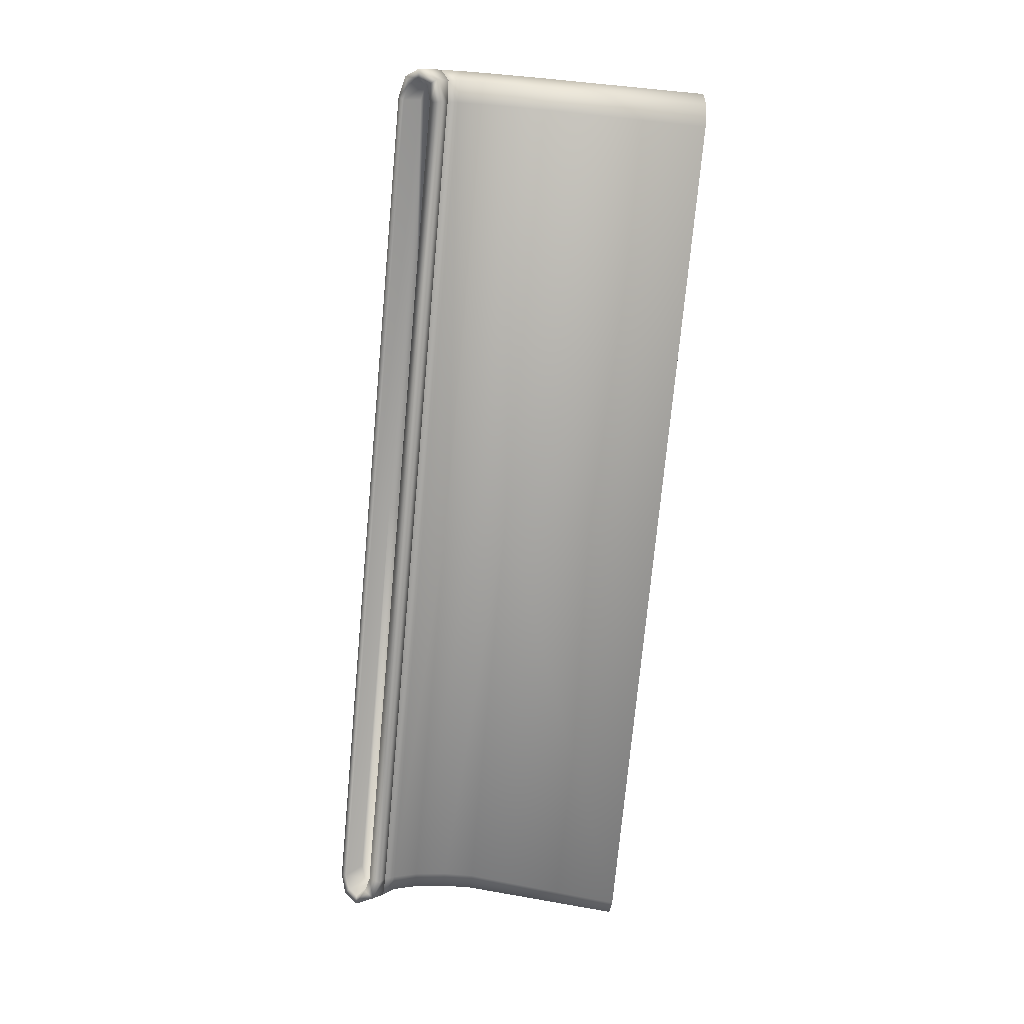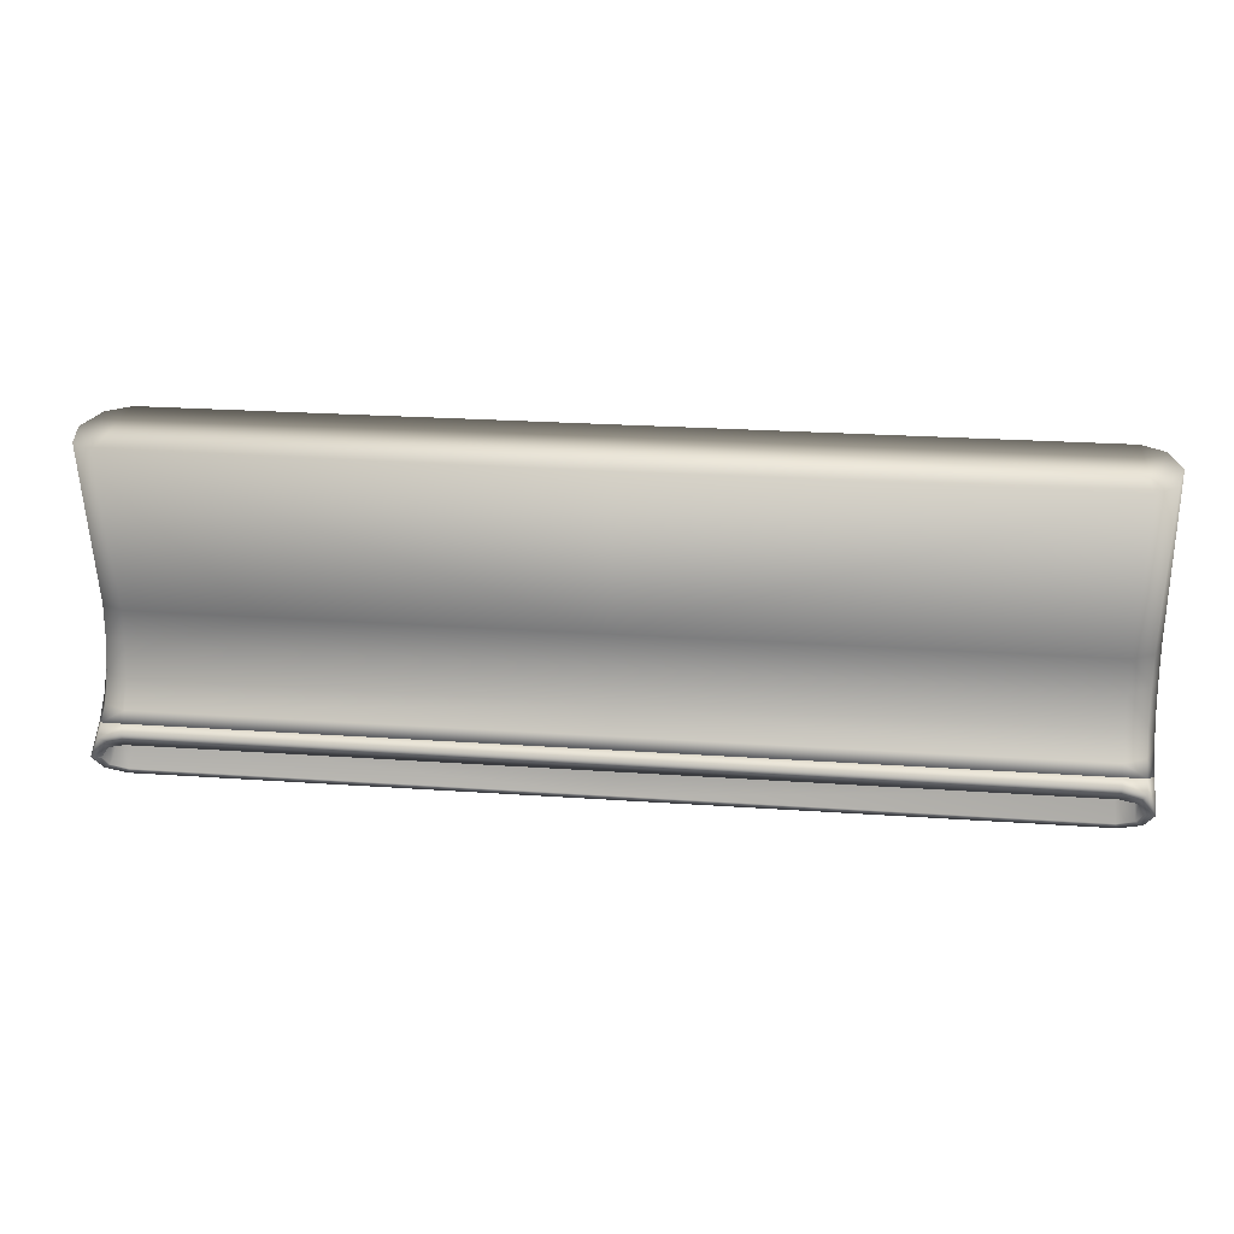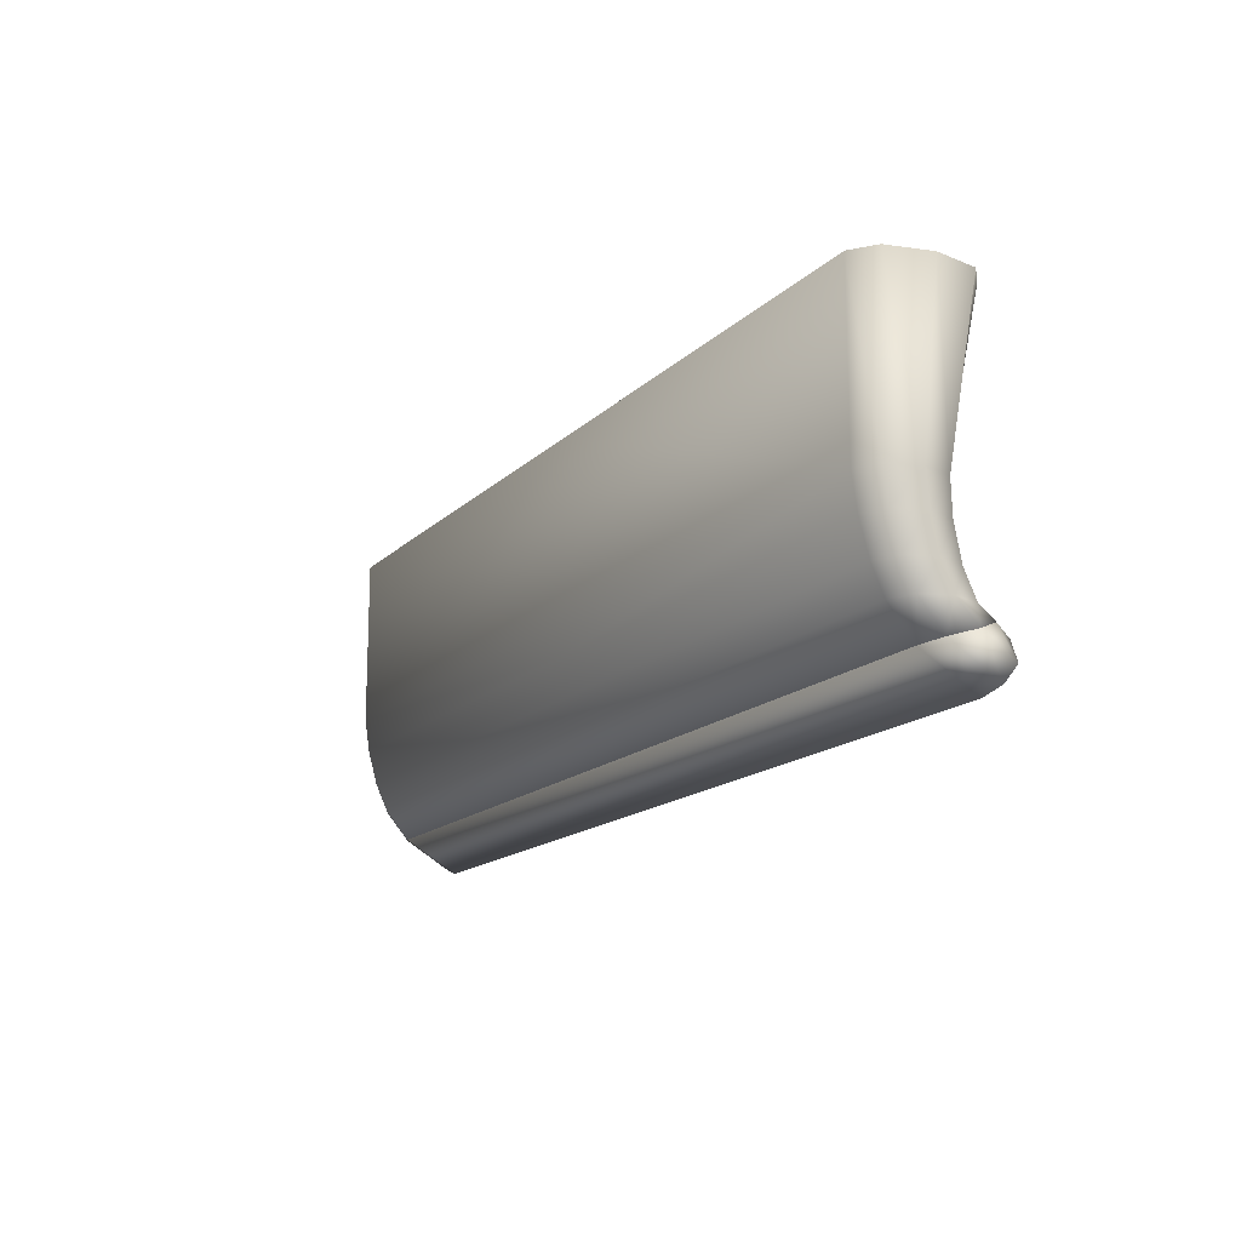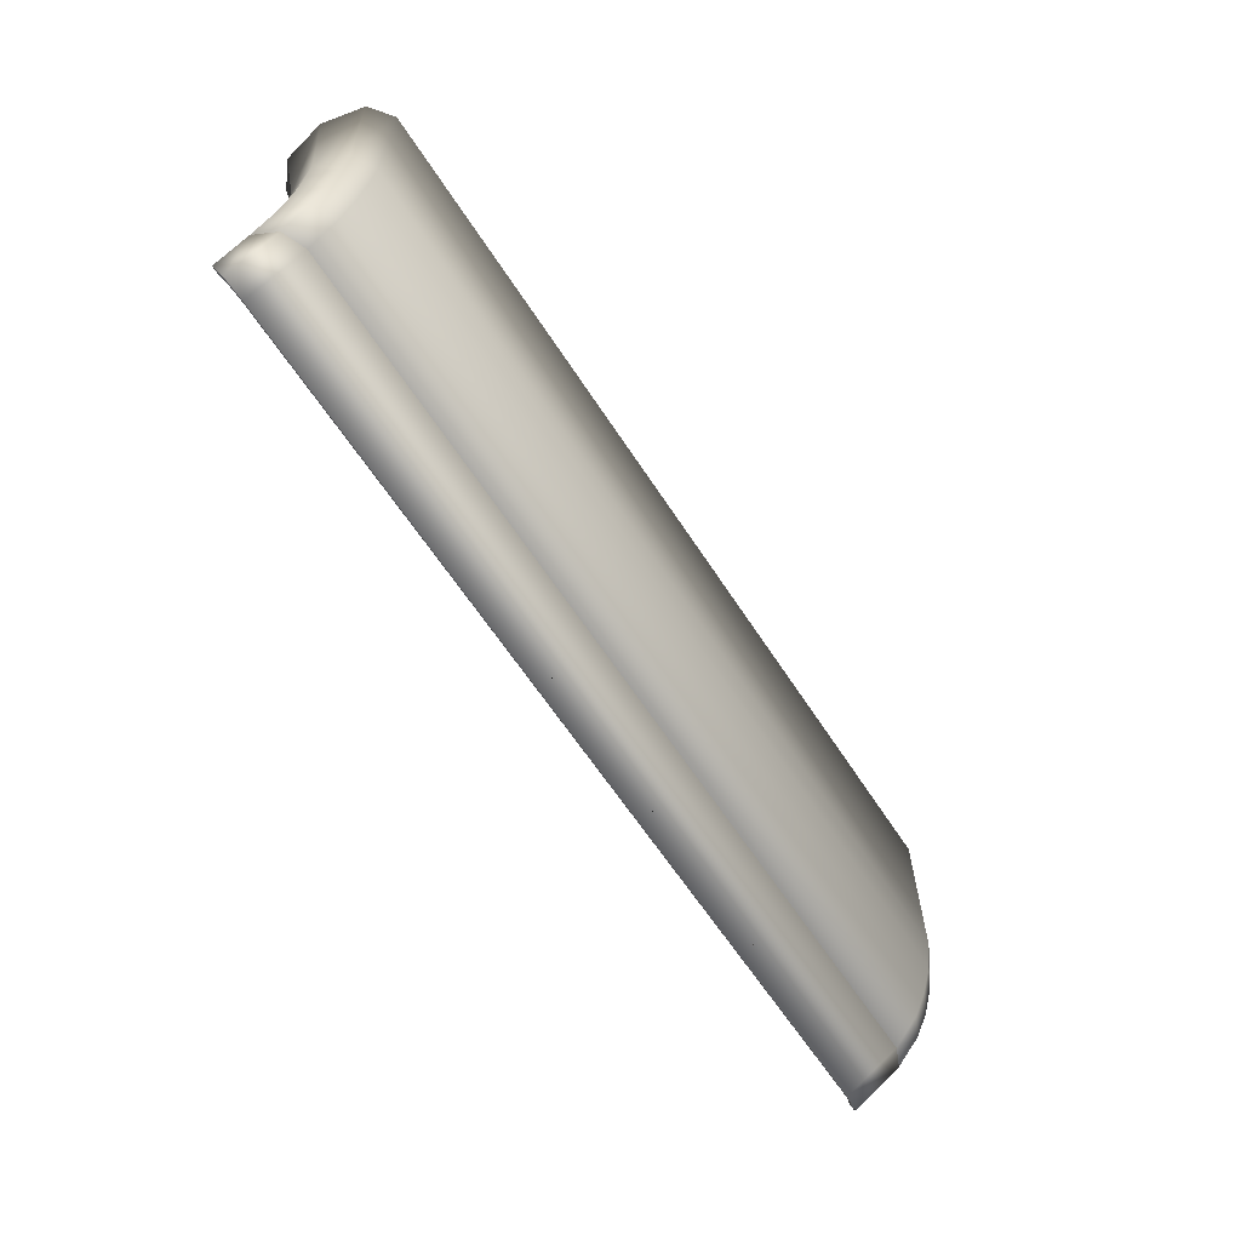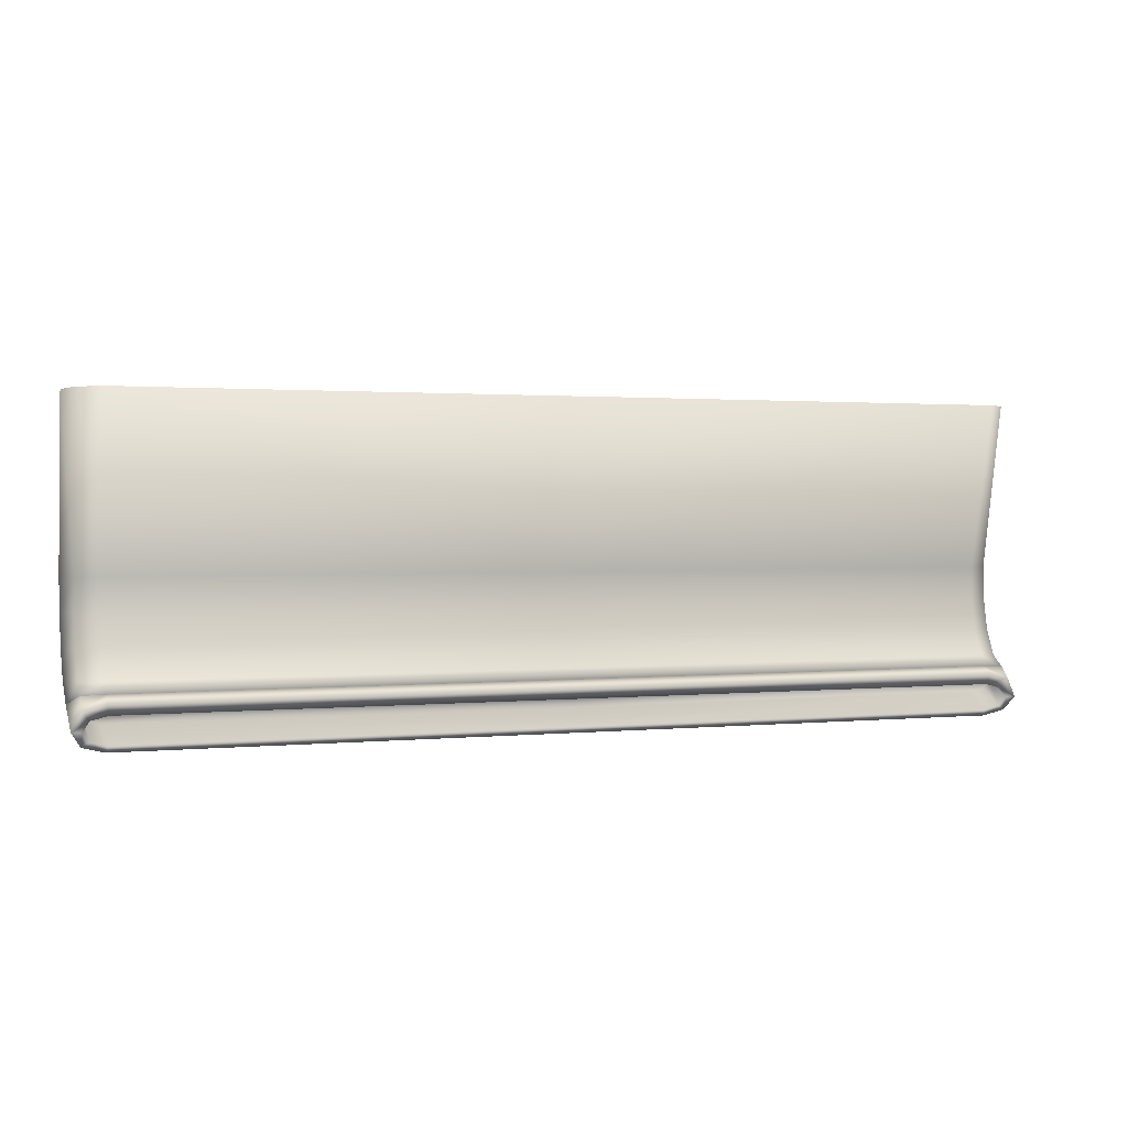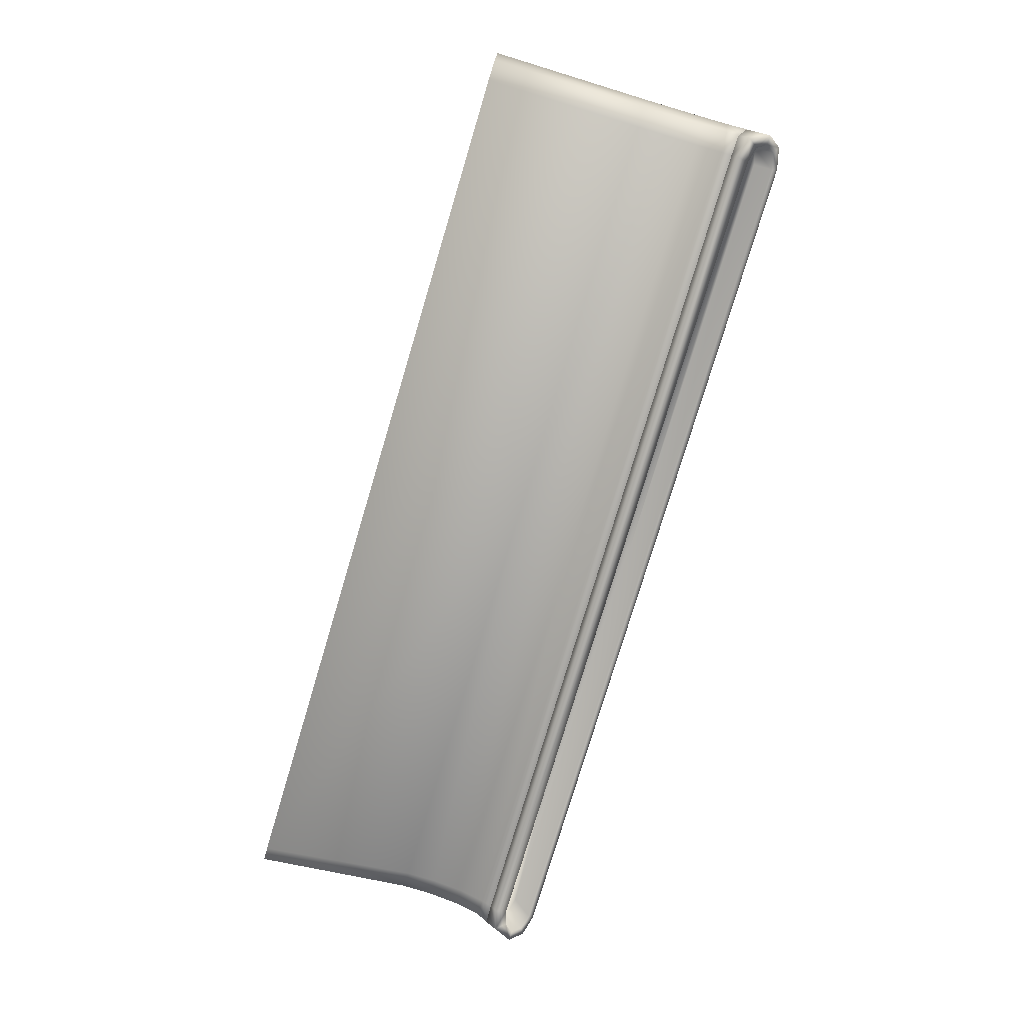
<metadata>
{"format":"obj","ext":"obj","renderer":"f3d","projection":"perspective","resolution":1024,"background":"white","views":[{"elev":-74.2,"azim":84.7,"up":"+Z"},{"elev":24.2,"azim":-173.4,"up":"+Y"},{"elev":-15.5,"azim":61.5,"up":"+Y"},{"elev":-63.0,"azim":-57.0,"up":"+Y"},{"elev":1.5,"azim":158.8,"up":"+Y"},{"elev":-77.6,"azim":-106.7,"up":"+Z"}]}
</metadata>
<code>
o Black_Cylinder.000
v 1.189 1.047 2.218
v 0.5098 1.134 1.921
v 0.2286 1.342 1.205
v 0.5098 1.628 0.5505
v 1.189 1.658 0.4769
v 1.189 0.07612 0.5146
v 0.5098 0.253 0.43
v 0.2286 0.6802 0.2259
v 0.5098 1.28 0.1966
v 1.189 1.475 0.1727
v 0.7339 0.394 0.3627
v 1.247 0.2604 0.4265
v 0.5455 0.6802 0.2259
v 0.7339 0.9663 0.3307
v 1.247 1.1 0.2669
v 0.7339 0.8858 1.247
v 1.247 0.7521 1.247
v 0.5455 1.172 1.247
v 0.7339 1.312 0.9725
v 1.247 1.517 0.5721
v 28.86 1.047 2.218
v 29.54 1.134 1.921
v 29.82 1.342 1.205
v 29.54 1.628 0.5505
v 28.86 1.658 0.4769
v 28.86 0.07612 0.5146
v 29.54 0.253 0.43
v 29.82 0.6802 0.2259
v 29.54 1.28 0.1966
v 28.86 1.475 0.1727
v 29.32 0.394 0.3627
v 28.81 0.2604 0.4265
v 29.51 0.6802 0.2259
v 29.32 0.9663 0.3307
v 28.81 1.1 0.2669
v 29.32 0.8858 1.384
v 28.81 0.7521 1.448
v 29.51 1.172 1.247
v 29.32 1.312 0.8357
v 28.81 1.517 0.5721
v 15.03 1.658 0.4769
v 15.03 1.047 2.218
v 15.03 1.475 0.1727
v 15.03 0.07612 0.5146
v 15.03 1.1 0.2669
v 15.03 0.2604 0.4265
v 15.03 1.517 0.5721
v 15.03 0.7521 1.247
f 3 8 7 2
f 6 1 2 7
f 5 10 9 4
f 4 9 8 3
f 1 6 44 42
f 16 17 12 11
f 11 12 6 7
f 13 11 7 8
f 14 13 8 9
f 15 14 9 10
f 45 15 10 43
f 18 16 11 13
f 19 18 13 14
f 20 19 14 15
f 46 12 17 48
f 10 5 41 43
f 12 46 44 6
f 15 45 47 20
f 48 17 16
f 47 48 16
f 47 16 18
f 19 47 18
f 19 20 47
f 23 22 27 28
f 22 21 26 27
f 25 24 29 30
f 24 23 28 29
f 44 26 21 42
f 36 31 32 37
f 31 27 26 32
f 33 28 27 31
f 34 29 28 33
f 35 30 29 34
f 45 43 30 35
f 38 33 31 36
f 39 34 33 38
f 40 35 34 39
f 46 48 37 32
f 30 43 41 25
f 32 26 44 46
f 35 40 47 45
f 37 48 47
f 36 37 47
f 38 36 47
f 39 38 47
f 39 47 40
f 2 1 42
f 42 21 22
f 2 42 22
f 3 2 22
f 3 22 23
f 3 23 4
f 23 24 4
f 24 5 4
f 24 25 5
f 25 41 5
o Gray_Cylinder.003
v 1.189 9.954 3.794
v 1.189 4.803 3.79
v 0.5098 9.954 3.267
v 0.5098 4.803 3.434
v 0.2286 9.954 1.965
v 0.2286 4.803 2.497
v 0.5098 9.954 0.6636
v 0.5098 4.803 1.636
v 1.189 9.954 0.1126
v 1.189 4.803 1.28
v 1.189 3.81 3.642
v 0.5098 3.81 3.305
v 0.2286 3.81 2.417
v 0.5098 3.81 1.604
v 1.189 3.81 1.268
v 1.189 2.792 3.361
v 0.5098 2.792 3.024
v 0.2286 2.792 2.212
v 0.5098 2.792 1.399
v 1.189 2.792 1.063
v 1.189 1.978 2.986
v 0.5098 1.978 2.649
v 0.2286 1.978 1.837
v 0.5098 1.978 1.025
v 1.189 1.978 0.6881
v 1.189 1.047 2.218
v 0.5098 1.134 1.921
v 0.2286 1.342 1.205
v 0.5098 1.628 0.5505
v 1.189 1.658 0.4769
v 28.86 9.954 3.794
v 28.86 4.803 3.79
v 29.54 9.954 3.267
v 29.54 4.803 3.434
v 29.82 9.954 1.965
v 29.82 4.803 2.497
v 29.54 9.954 0.6636
v 29.54 4.803 1.636
v 28.86 9.954 0.1126
v 28.86 4.803 1.28
v 28.86 3.81 3.642
v 29.54 3.81 3.305
v 29.82 3.81 2.417
v 29.54 3.81 1.604
v 28.86 3.81 1.268
v 28.86 2.792 3.361
v 29.54 2.792 3.024
v 29.82 2.792 2.212
v 29.54 2.792 1.399
v 28.86 2.792 1.063
v 28.86 1.978 2.986
v 29.54 1.978 2.649
v 29.82 1.978 1.837
v 29.54 1.978 1.025
v 28.86 1.978 0.6881
v 28.86 1.047 2.218
v 29.54 1.134 1.921
v 29.82 1.342 1.205
v 29.54 1.628 0.5505
v 28.86 1.658 0.4769
v 15.03 9.954 0.1126
v 15.03 4.803 1.28
v 15.03 4.803 3.79
v 15.03 9.954 3.794
v 15.03 3.81 1.268
v 15.03 3.81 3.642
v 15.03 2.792 1.063
v 15.03 2.792 3.361
v 15.03 1.978 0.6881
v 15.03 1.978 2.986
v 15.03 1.658 0.4769
v 15.03 1.047 2.218
f 49 51 52 50
f 51 53 54 52
f 53 55 56 54
f 55 57 58 56
f 51 49 57
f 57 53 51
f 57 55 53
f 110 58 57 109
f 112 49 50 111
f 114 111 50 59
f 54 61 60 52
f 56 62 61 54
f 52 60 59 50
f 58 63 62 56
f 62 67 66 61
f 116 114 59 64
f 61 66 65 60
f 60 65 64 59
f 63 68 67 62
f 65 70 69 64
f 68 73 72 67
f 67 72 71 66
f 118 116 64 69
f 66 71 70 65
f 70 75 74 69
f 73 78 77 72
f 72 77 76 71
f 120 118 69 74
f 71 76 75 70
f 49 112 109 57
f 63 58 110 113
f 68 63 113 115
f 73 68 115 117
f 78 73 117 119
f 79 80 82 81
f 81 82 84 83
f 83 84 86 85
f 85 86 88 87
f 87 79 81
f 87 81 83
f 87 83 85
f 110 109 87 88
f 112 111 80 79
f 114 89 80 111
f 84 82 90 91
f 86 84 91 92
f 82 80 89 90
f 88 86 92 93
f 92 91 96 97
f 116 94 89 114
f 91 90 95 96
f 90 89 94 95
f 93 92 97 98
f 95 94 99 100
f 98 97 102 103
f 97 96 101 102
f 118 99 94 116
f 96 95 100 101
f 100 99 104 105
f 103 102 107 108
f 102 101 106 107
f 120 104 99 118
f 101 100 105 106
f 79 87 109 112
f 93 113 110 88
f 98 115 113 93
f 103 117 115 98
f 108 119 117 103
f 75 120 74
f 105 104 120
f 75 105 120
f 75 76 105
f 76 106 105
f 76 77 106
f 77 107 106
f 77 78 107
f 78 108 107
f 78 119 108

</code>
